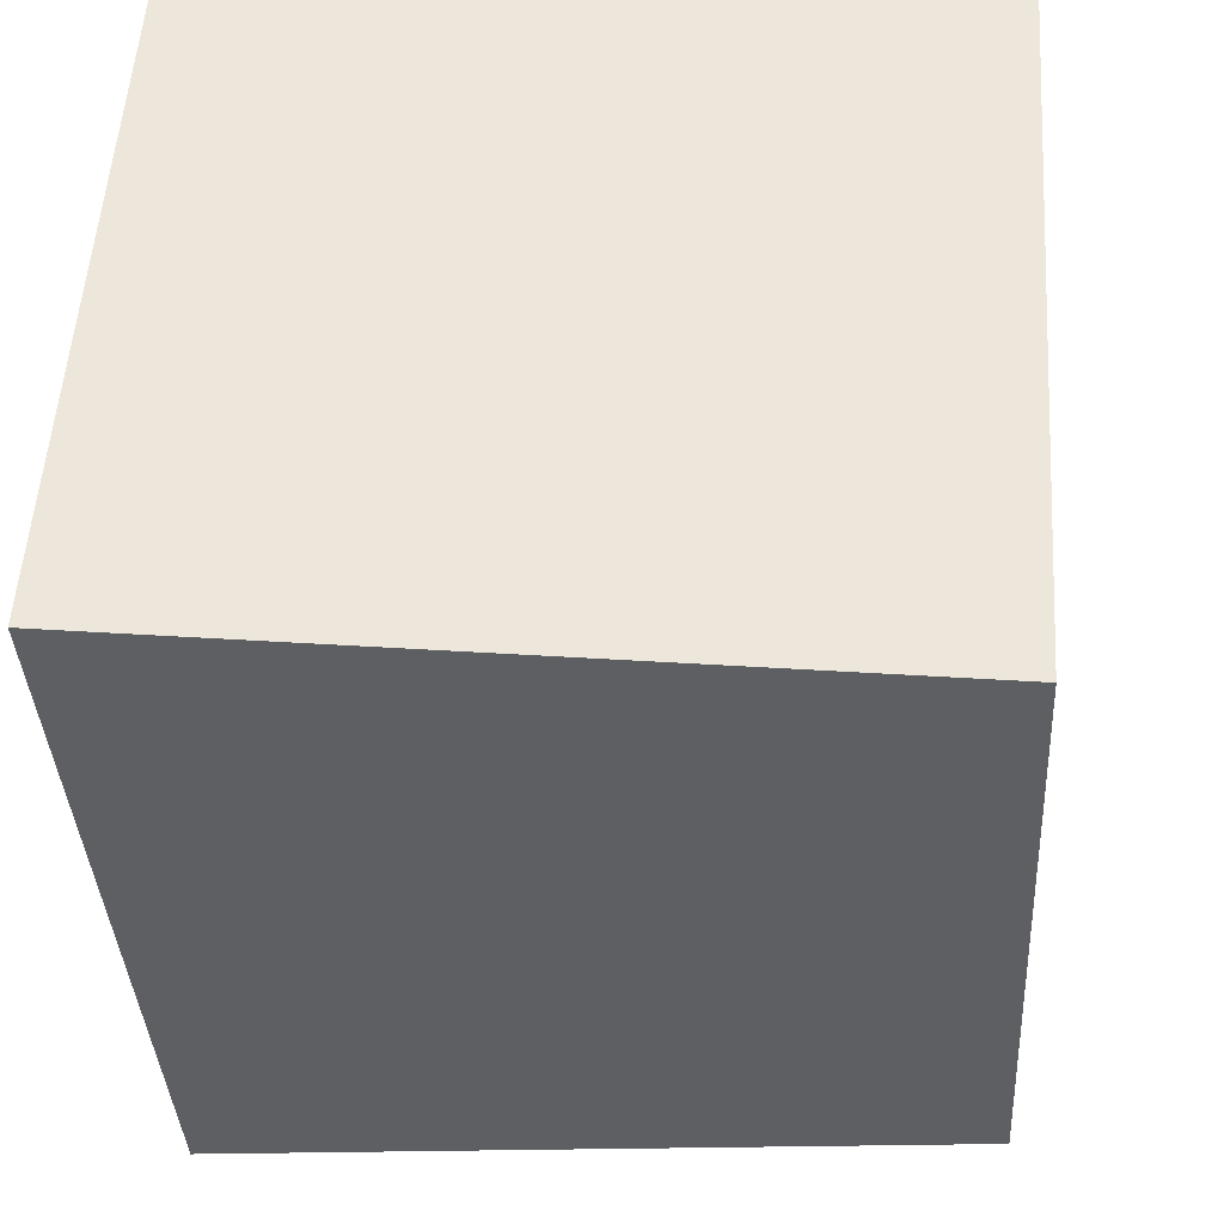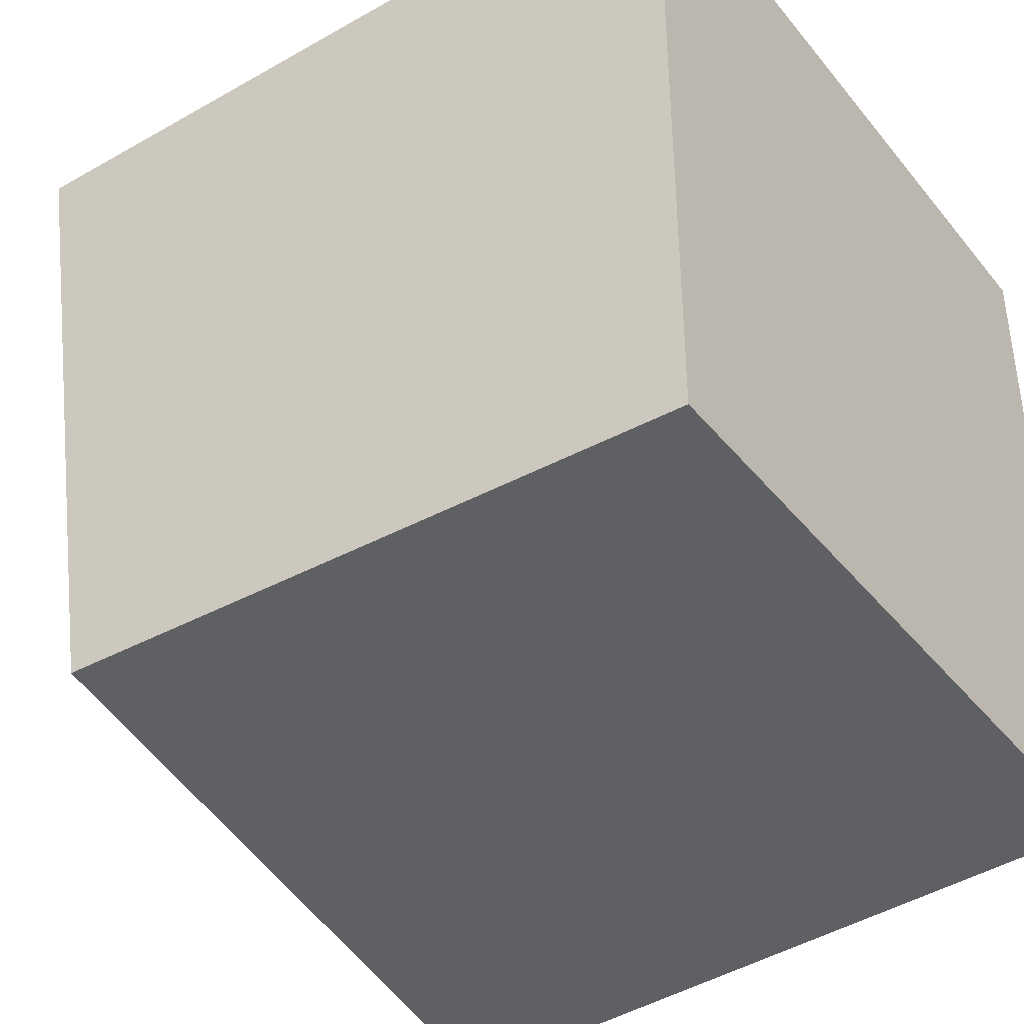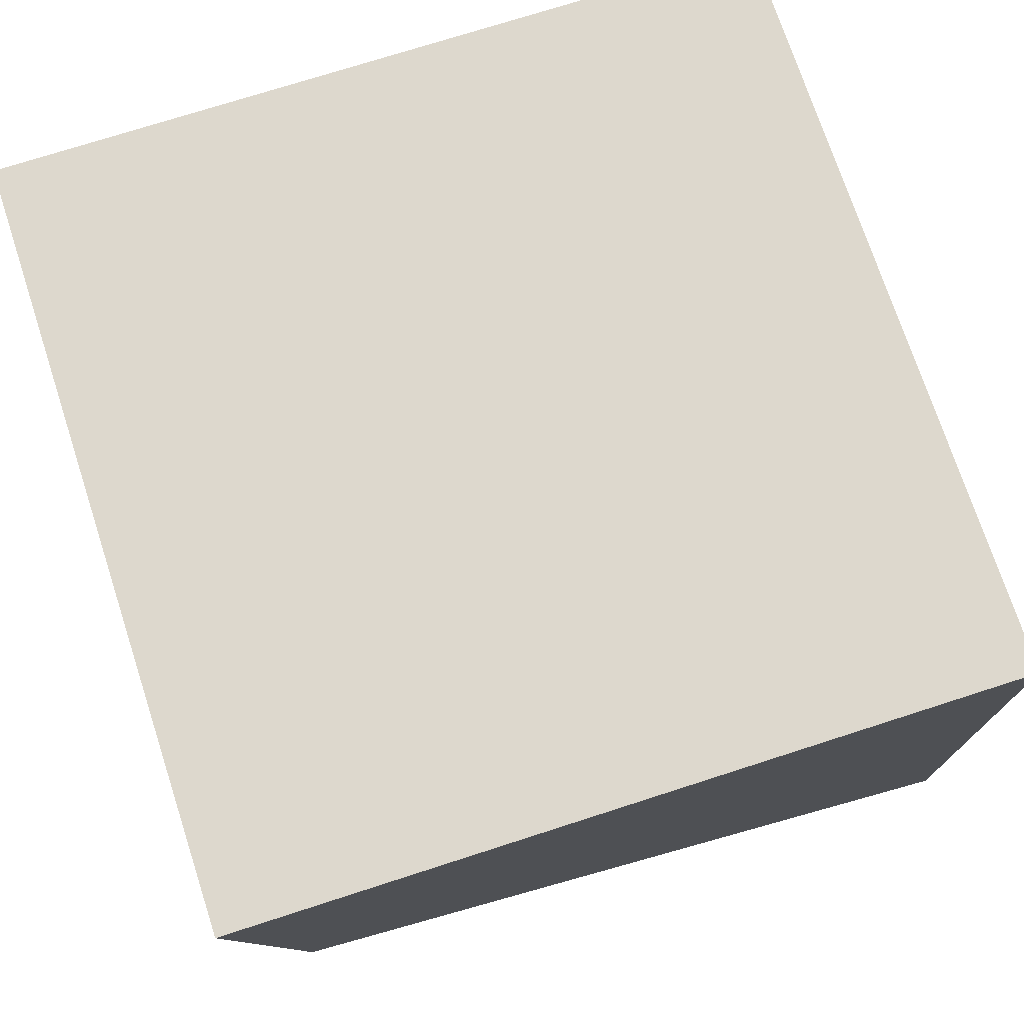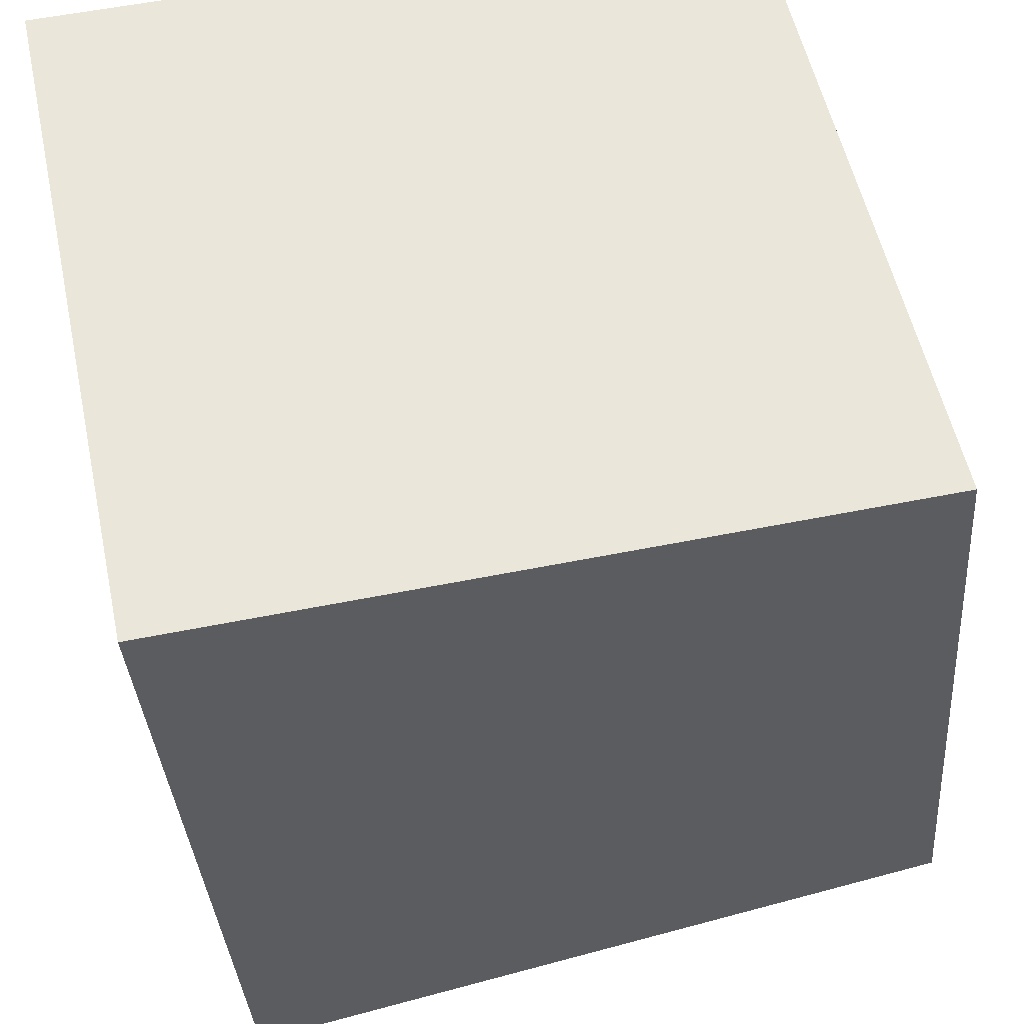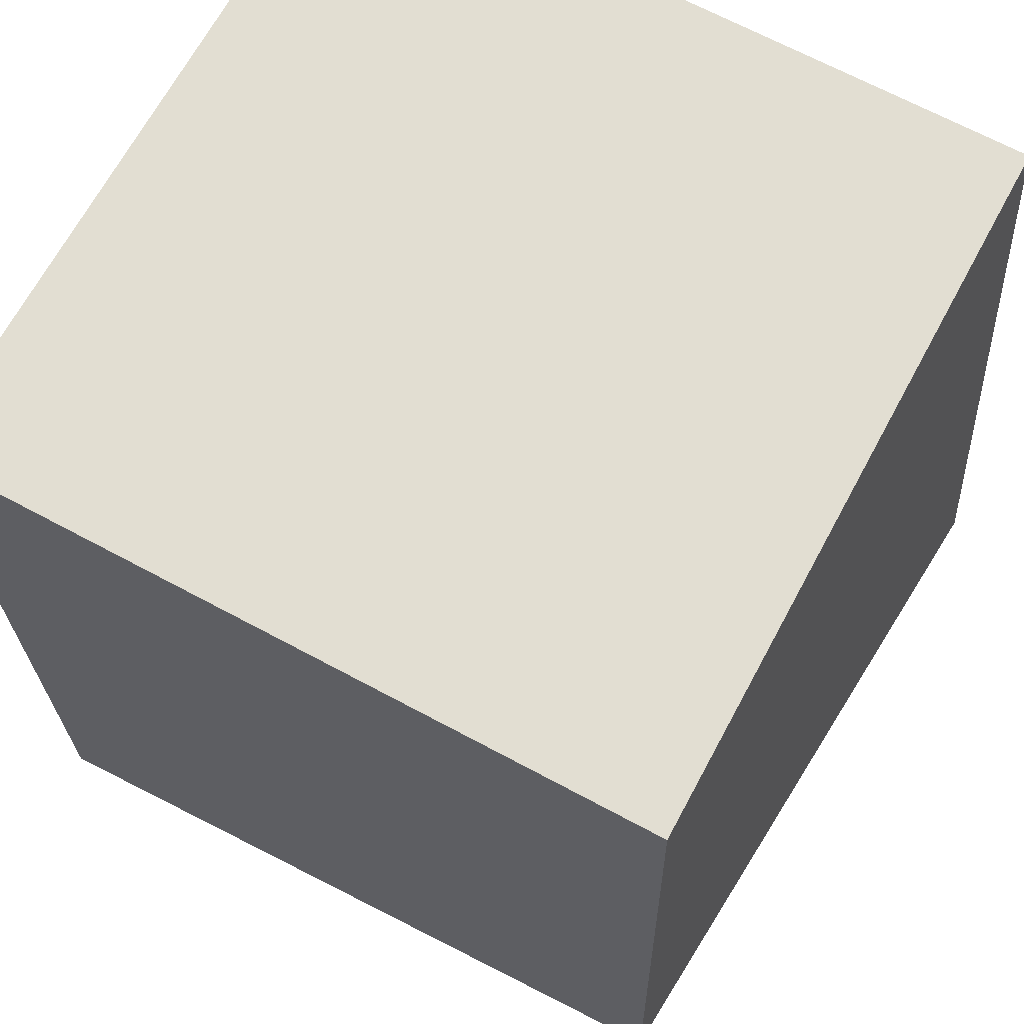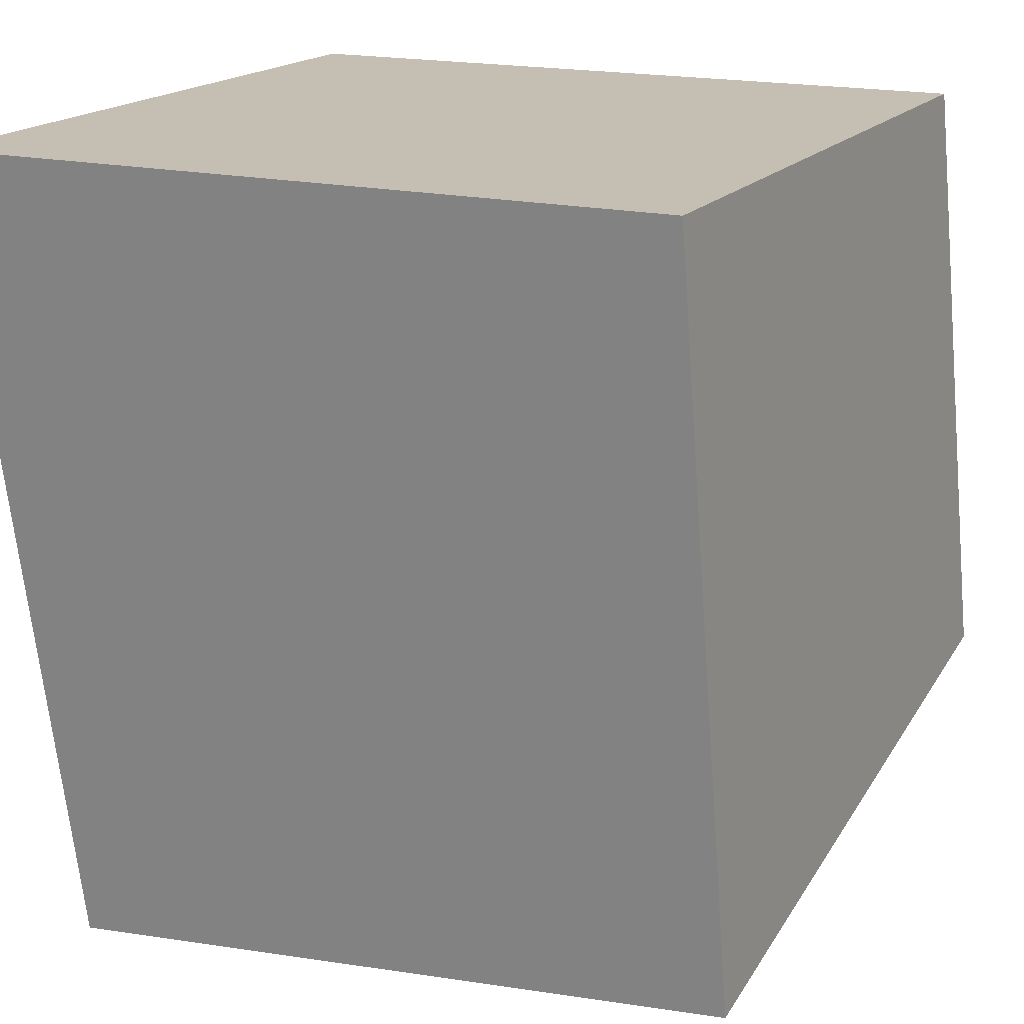
<metadata>
{"format":"obj","ext":"obj","renderer":"f3d","projection":"perspective","resolution":1024,"background":"white","views":[{"elev":53.6,"azim":93.7,"up":"+Y"},{"elev":-40.5,"azim":125.1,"up":"+Z"},{"elev":72.2,"azim":-18.0,"up":"+Y"},{"elev":54.8,"azim":77.9,"up":"+Y"},{"elev":67.9,"azim":118.3,"up":"+Y"},{"elev":17.6,"azim":25.5,"up":"+Y"}]}
</metadata>
<code>
o Cube
v 1.034 -0.6583 -1.302
v 1.008 -1.014 0.636
v -0.9558 -1.247 0.5192
v -0.9308 -0.8885 -1.416
v 0.9095 1 -1.22
v 0.9095 1 0.7796
v -1.09 1 0.7796
v -1.09 1 -1.22
f 1 2 3 4
f 5 8 7 6
f 1 5 6 2
f 2 6 7 3
f 3 7 8 4
f 5 1 4 8

</code>
